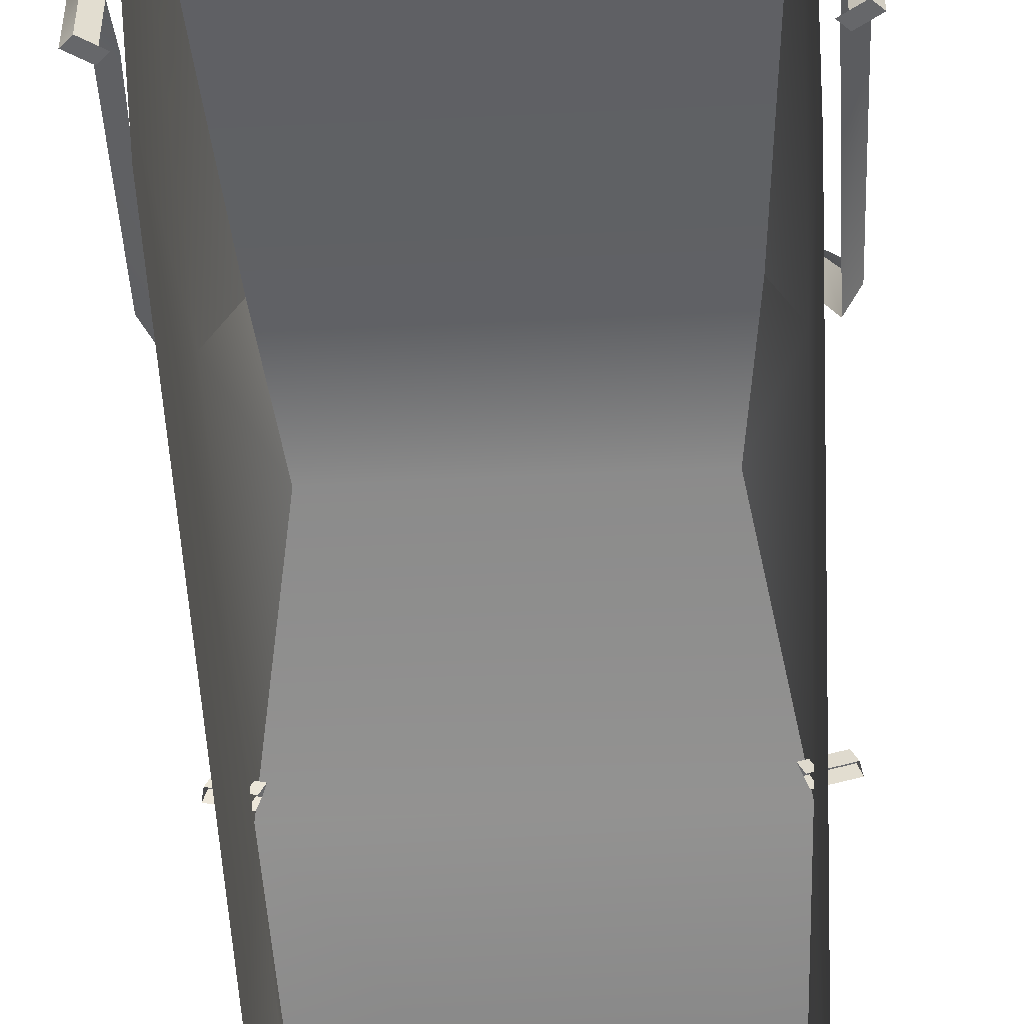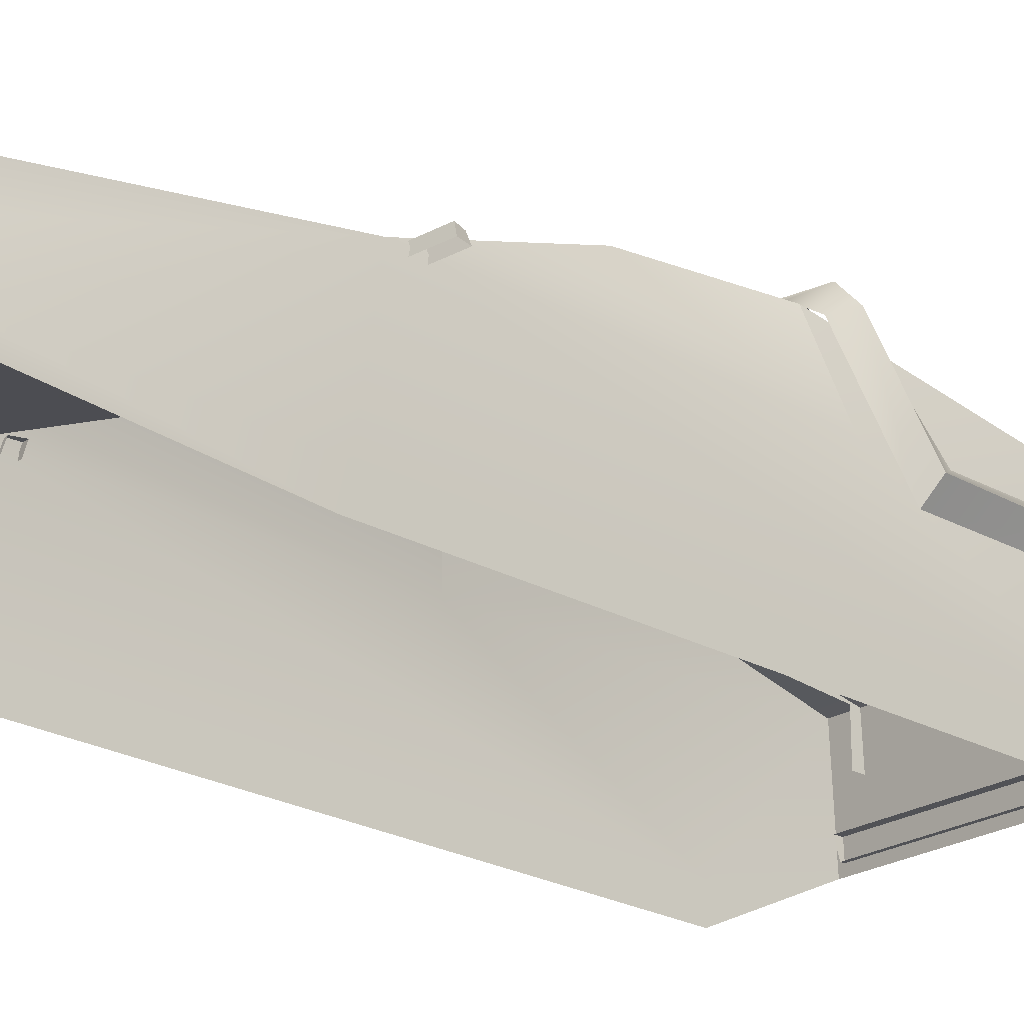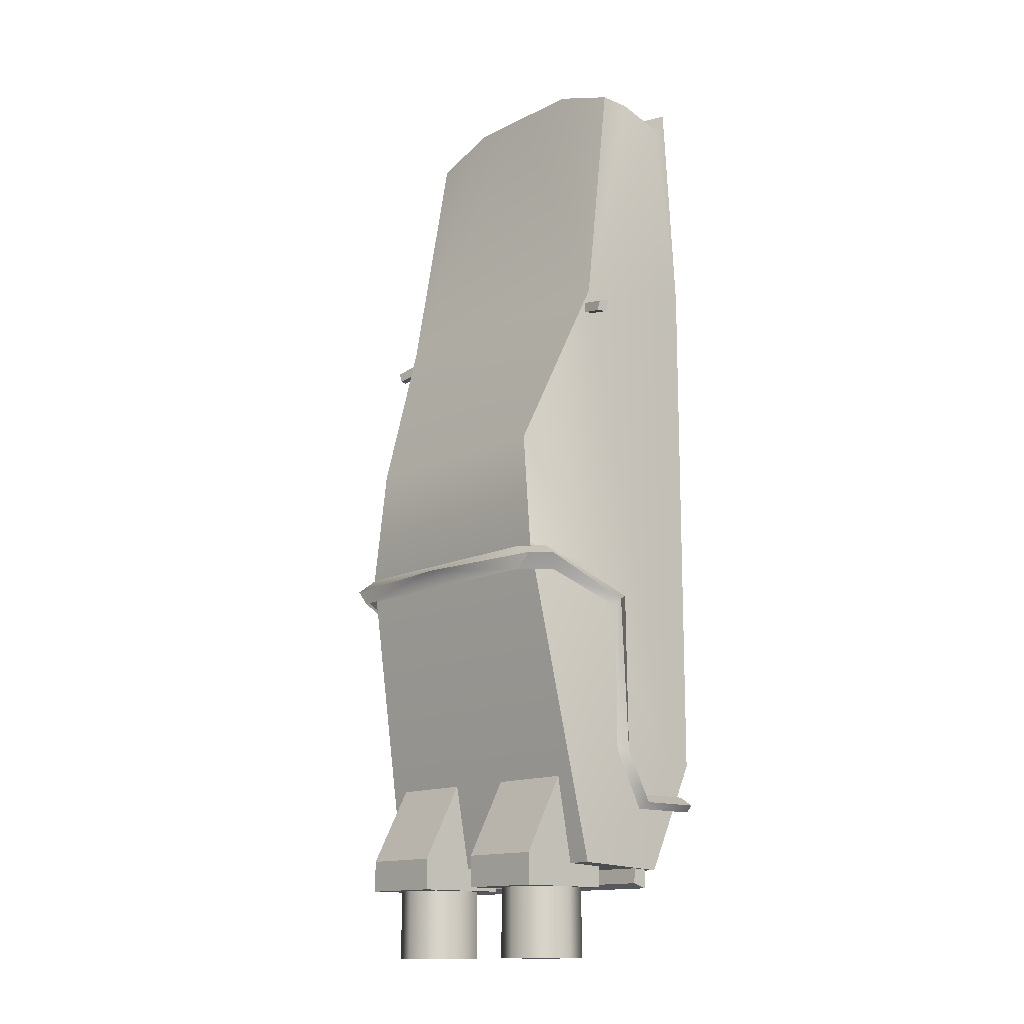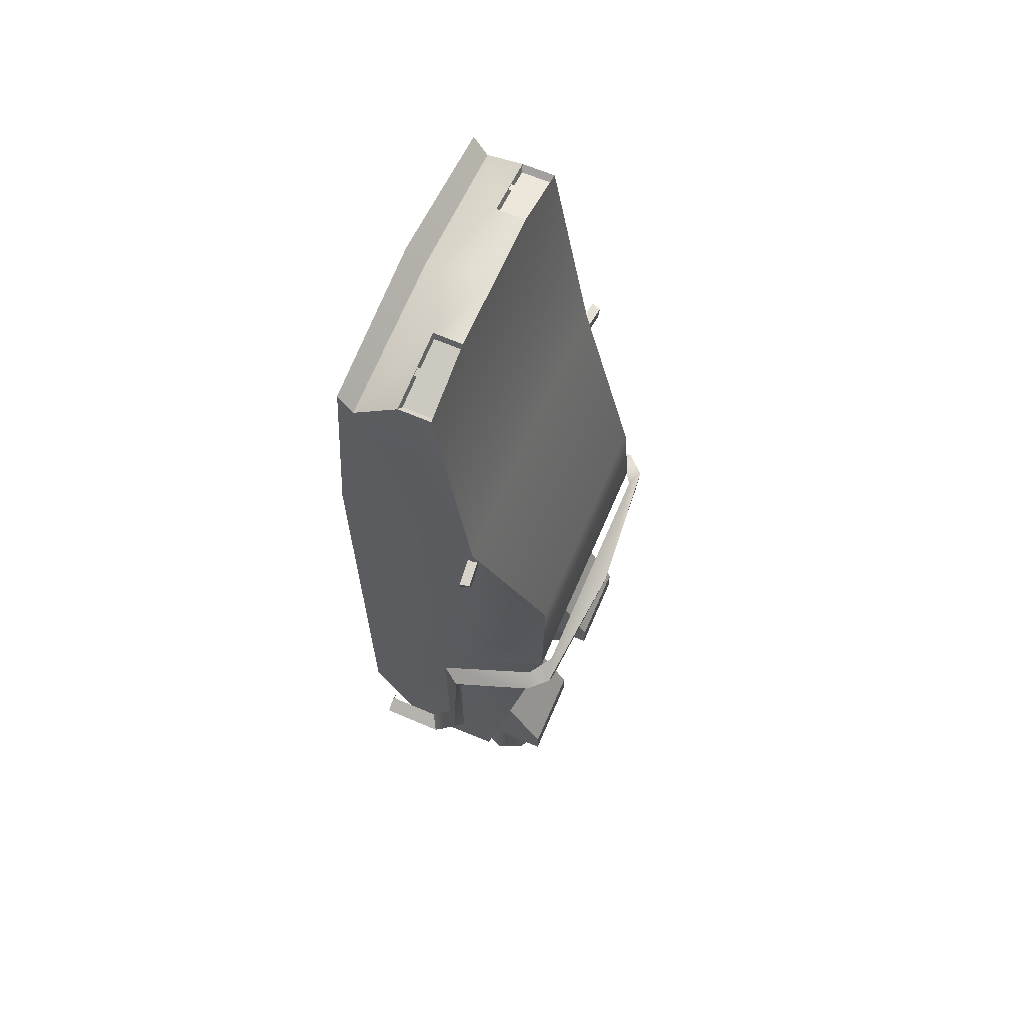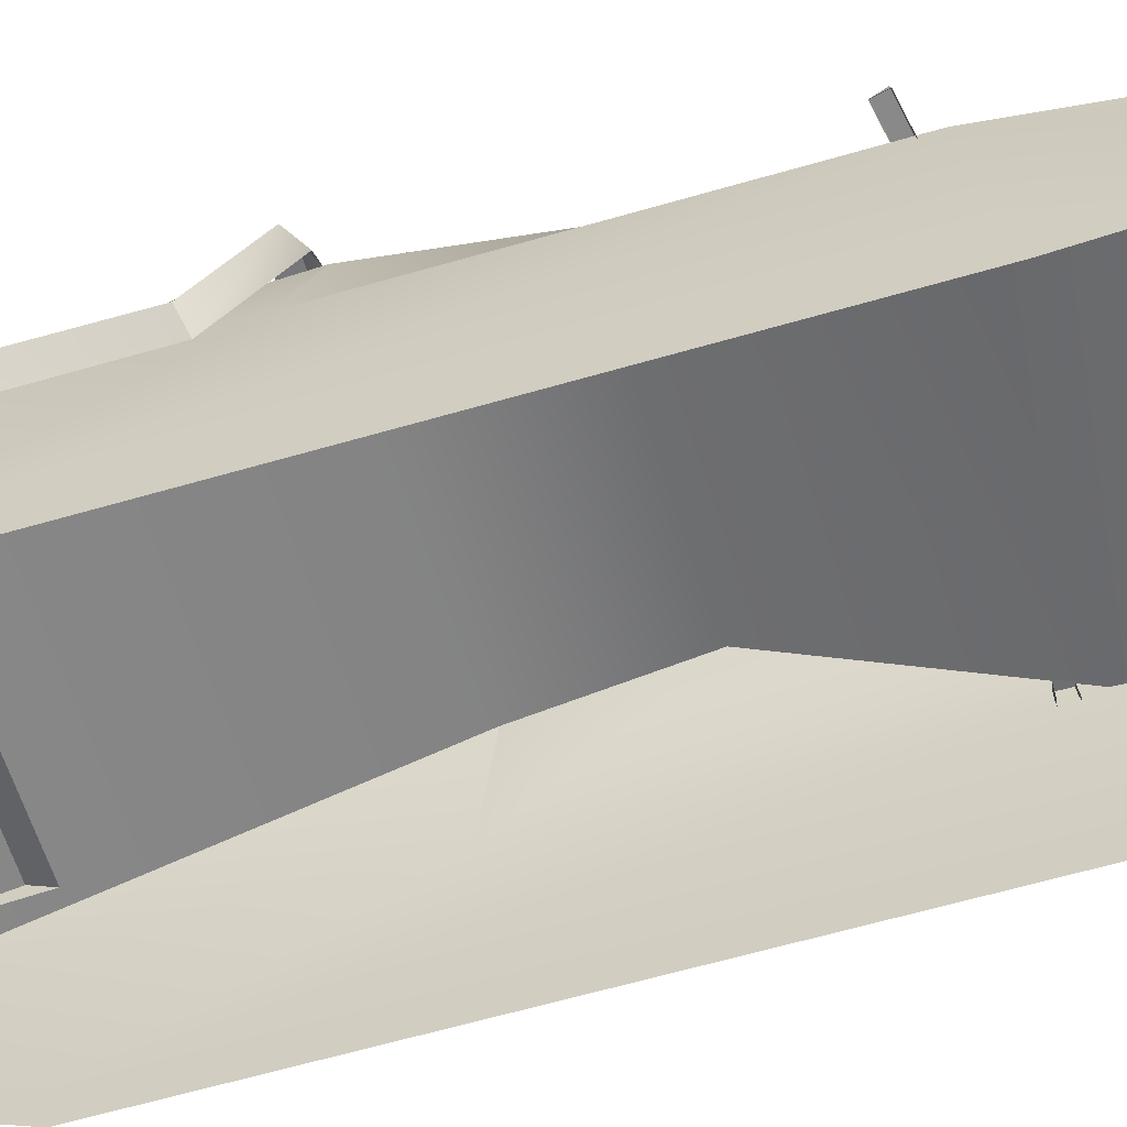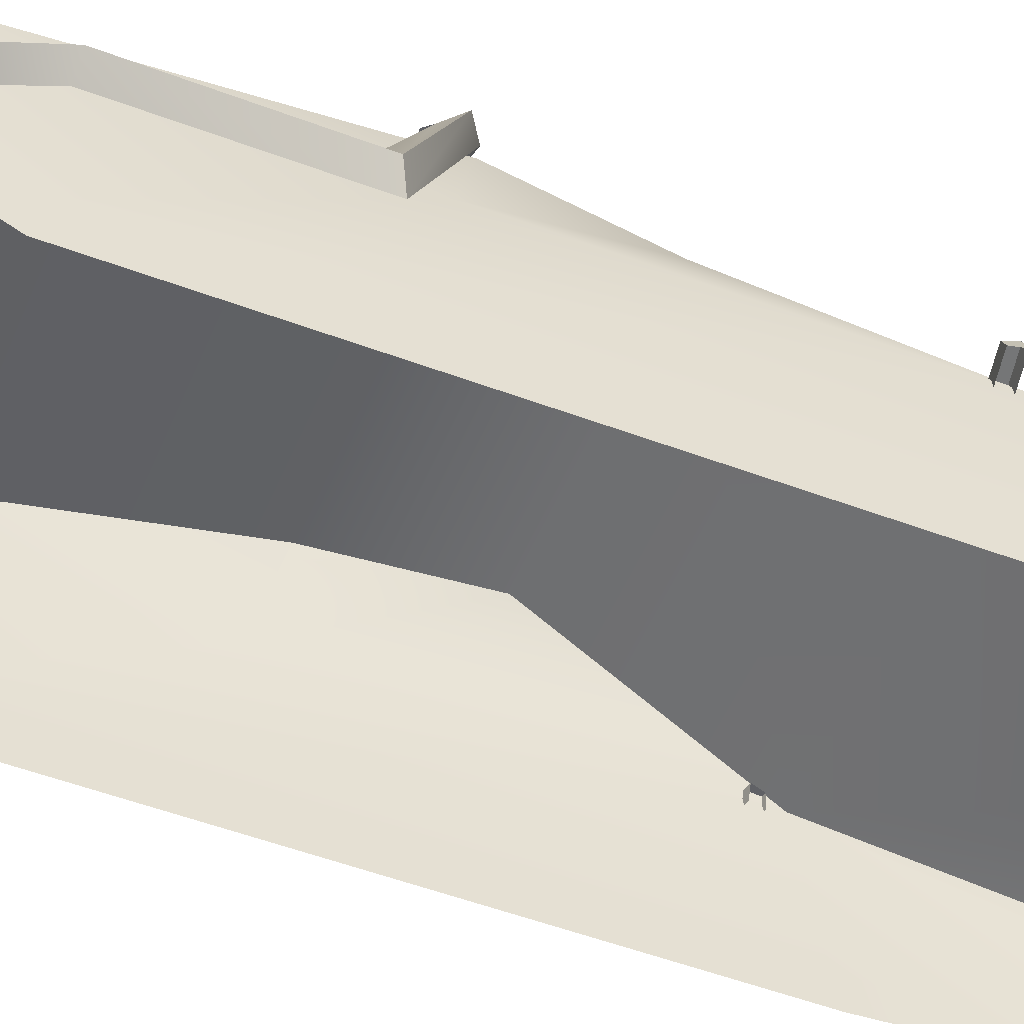
<metadata>
{"format":"obj","ext":"obj","renderer":"f3d","projection":"perspective","resolution":1024,"background":"white","views":[{"elev":-52.2,"azim":-177.0,"up":"+Y"},{"elev":-23.1,"azim":46.4,"up":"+Y"},{"elev":-13.9,"azim":-132.1,"up":"+Z"},{"elev":66.0,"azim":113.2,"up":"+Z"},{"elev":-59.5,"azim":-73.1,"up":"+Y"},{"elev":-51.7,"azim":-112.2,"up":"+Y"}]}
</metadata>
<code>
o Sedan_Cube.002
v 1.442 1.751 0.905
v 1.404 1.83 0.9023
v 1.205 1.73 0.9487
v -1.168 1.809 0.9461
v -1.404 1.83 0.9023
v -1.205 1.73 0.9487
v 1.168 1.809 0.9461
v -1.442 1.751 0.905
v 1.241 1.862 -3.971
v 1.088 2.37 -1.27
v 1.241 1.781 -1.42
v 1.241 0.8558 3.034
v 1.241 0.6105 1.353
v 1.241 0.8344 1.297
v 1.162 1.19 3.206
v 1.241 1.777 1.152
v 1.241 1.054 -4.012
v 1.241 0.8358 -3.11
v -1.241 1.862 -3.971
v -1.241 1.054 -4.012
v 1.241 0.7416 3.212
v 0.9731 2.339 -0.2857
v -1.241 1.777 1.152
v -1.162 1.46 3.206
v -0.581 1.46 3.407
v -0.581 1.221 3.407
v -1.162 1.19 3.206
v -1.241 0.8558 3.034
v 2.3e-05 0.8945 3.29
v -0.9731 2.339 -0.2857
v 0.5811 1.221 3.407
v 2.3e-05 1.224 3.407
v 0.5811 1.46 3.407
v 1.162 1.46 3.206
v 2.3e-05 1.46 3.407
v -0.5939 1.447 3.345
v -0.5939 1.233 3.345
v 1.241 0.6105 -3.086
v -1.088 2.37 -1.27
v -1.241 0.7416 3.212
v 2.3e-05 0.7416 3.416
v -1.114 1.205 3.166
v -1.197 1.809 1.03
v -1.433 1.83 0.9866
v -1.46 1.753 0.9985
v -1.224 1.732 1.042
v 1.46 1.753 0.9985
v 1.434 1.83 0.9866
v 1.197 1.809 1.03
v 1.224 1.732 1.042
v 0.2973 2.345 -3.899
v 0.2973 1.917 -3.091
v 1.032 1.917 -3.091
v 1.032 2.345 -3.899
v 1.032 1.861 -3.899
v 0.2973 1.861 -3.899
v -0.2972 2.345 -3.899
v -1.032 1.917 -3.091
v -0.2972 1.917 -3.091
v -1.032 2.345 -3.899
v -1.032 1.861 -3.899
v -1.032 2.345 -4.165
v -1.032 1.524 -4.165
v -0.2972 1.861 -3.899
v -0.001605 1.259 -4.128
v 1.195 1.259 -4.128
v 1.195 1.13 -4.168
v -0.001605 1.13 -4.168
v -1.198 1.13 -4.168
v -1.198 1.259 -4.128
v -1.196 1.251 -3.936
v 2.3e-05 1.251 -3.936
v 1.196 1.251 -3.936
v 2.3e-05 1.122 -3.975
v -1.196 1.122 -3.975
v 1.196 1.122 -3.975
v -1.114 1.447 3.166
v 1.114 1.447 3.166
v 0.594 1.447 3.345
v 0.594 1.233 3.345
v 1.114 1.205 3.166
v 0.2973 1.524 -4.165
v 0.2973 2.345 -4.165
v 1.032 2.345 -4.165
v 1.032 1.524 -4.165
v -0.2972 1.524 -4.165
v -0.2972 2.345 -4.165
v 1.032 1.524 -3.899
v -0.2972 1.524 -3.899
v -1.032 1.524 -3.899
v 0.2973 1.524 -3.899
v -1.241 1.781 -1.42
v -1.241 0.8344 1.297
v -1.241 0.6105 1.353
v -1.241 0.8358 -3.11
v -1.241 0.6105 -3.086
v 0.9033 1.459 3.288
v 0.8383 1.459 3.311
v 0.8383 1.208 3.311
v 0.9033 1.205 3.288
v -0.9033 1.459 3.288
v -0.9033 1.205 3.288
v -0.8383 1.208 3.311
v -0.8383 1.459 3.311
v 0.9942 2.429 -1.293
v 1.18 2.481 -1.386
v 2.3e-05 2.587 -1.378
v 1.329 2.318 -1.39
v 1.255 2.251 -1.515
v 1.199 2.291 -1.3
v 1.452 1.632 -1.72
v 1.423 1.672 -1.787
v 1.357 1.484 -1.663
v 1.482 1.593 -3.028
v 1.423 1.672 -3.028
v 1.357 1.484 -3.028
v 1.067 2.486 -1.513
v -1.18 2.481 -1.386
v -1.067 2.486 -1.513
v -0.9942 2.429 -1.293
v 1.482 1.36 -3.459
v 1.423 1.416 -3.515
v 1.482 0.8188 -3.459
v 1.423 0.8188 -3.515
v 1.357 1.283 -3.382
v 1.357 0.8188 -3.382
v 1.298 0.8188 -3.438
v -1.255 2.251 -1.515
v -1.329 2.318 -1.39
v -1.199 2.291 -1.3
v -1.423 1.672 -1.787
v -1.452 1.632 -1.72
v -1.357 1.484 -1.663
v -1.423 1.672 -3.028
v -1.482 1.593 -3.028
v -1.357 1.484 -3.028
v -1.423 1.416 -3.515
v -1.482 1.36 -3.459
v -1.423 0.8188 -3.515
v -1.482 0.8188 -3.459
v -1.357 1.283 -3.382
v -1.357 0.8188 -3.382
v -1.298 0.8188 -3.438
v 0.6825 1.533 -4.758
v 0.4403 1.633 -4.758
v 0.4896 1.682 -4.742
v 0.6825 1.602 -4.742
v -0.6825 1.533 -4.758
v -0.6825 1.602 -4.742
v -0.4896 1.682 -4.742
v -0.4403 1.633 -4.758
v 0.34 1.875 -4.758
v 0.4403 2.117 -4.758
v 0.4896 2.068 -4.742
v 0.4097 1.875 -4.742
v 1.025 1.875 -4.758
v 0.9247 1.633 -4.758
v 0.8754 1.682 -4.742
v 0.9553 1.875 -4.742
v 0.6825 2.218 -4.152
v 0.9247 2.117 -4.152
v 0.9247 2.117 -4.758
v 0.6825 2.218 -4.758
v 0.4403 2.117 -4.152
v 0.9247 1.633 -4.152
v 0.6825 1.533 -4.152
v 1.025 1.875 -4.152
v 0.4403 1.633 -4.152
v 0.34 1.875 -4.152
v 0.6825 1.875 -4.742
v 0.6825 2.148 -4.742
v 0.8754 2.068 -4.742
v -0.34 1.875 -4.758
v -0.4097 1.875 -4.742
v -0.4896 2.068 -4.742
v -0.4403 2.117 -4.758
v -1.025 1.875 -4.758
v -0.9553 1.875 -4.742
v -0.8754 1.682 -4.742
v -0.9247 1.633 -4.758
v -0.6825 2.218 -4.152
v -0.6825 2.218 -4.758
v -0.9247 2.117 -4.758
v -0.9247 2.117 -4.152
v -0.4403 2.117 -4.152
v -0.9247 1.633 -4.152
v -0.6825 1.533 -4.152
v -1.025 1.875 -4.152
v -0.4403 1.633 -4.152
v -0.34 1.875 -4.152
v -0.6825 1.875 -4.742
v -0.8754 2.068 -4.742
v -0.6825 2.148 -4.742
f 1 2 3
f 4 5 6
f 2 7 3
f 5 8 6
f 144 145 146 147
f 148 149 150 151
f 9 10 11
f 12 13 14
f 15 12 16
f 17 9 18
f 19 9 17 20
f 12 21 13
f 16 11 22
f 22 11 10
f 23 24 25
f 26 27 28 29
f 30 23 16 22
f 29 31 32
f 31 29 12 15
f 16 33 34
f 26 32 35 25
f 26 25 36 37
f 14 13 38 18
f 30 22 10 39
f 40 41 29 28
f 27 26 37 42
f 43 44 45 46
f 4 5 44 43
f 45 44 5 8
f 6 8 5 4
f 3 7 2 1
f 47 1 2 48
f 7 49 48 2
f 49 50 47 48
f 34 15 16
f 31 33 35 32
f 21 12 29 41
f 51 52 53
f 51 53 54
f 55 54 53
f 52 51 56
f 57 58 59
f 57 60 58
f 61 60 62 63
f 61 58 60
f 59 64 57
f 11 18 9
f 16 18 11
f 16 14 18
f 12 14 16
f 38 17 18
f 39 10 9 19
f 29 32 26
f 65 66 67 68
f 65 68 69 70
f 71 72 65 70
f 72 73 66 65
f 74 75 69 68
f 75 71 70 69
f 76 74 68 67
f 73 76 67 66
f 16 35 33
f 23 25 35
f 23 35 16
f 77 42 37 36
f 78 79 80 81
f 24 27 42 77
f 33 31 80 79
f 25 24 77 36
f 31 15 81 80
f 15 34 78 81
f 34 33 79 78
f 82 83 84 85
f 86 63 62 87
f 60 57 87 62
f 57 64 86 87
f 54 55 85 84
f 85 55 88
f 51 54 84 83
f 56 51 83 82
f 86 64 89
f 61 63 90
f 56 82 91
f 19 92 39
f 28 93 94
f 27 23 28
f 20 95 19
f 28 94 40
f 23 30 92
f 30 39 92
f 93 95 96 94
f 24 23 27
f 92 19 95
f 23 92 95
f 23 95 93
f 28 23 93
f 96 95 20
f 97 98 99 100
f 101 102 103 104
f 105 106 107
f 106 108 109
f 106 110 108
f 109 108 111 112
f 108 110 113 111
f 111 114 115 112
f 113 116 114 111
f 106 117 107
f 118 107 119
f 105 107 120
f 115 114 121 122
f 105 110 106
f 117 106 109
f 122 121 123 124
f 114 116 125 121
f 126 127 124 123
f 121 125 126 123
f 107 118 120
f 118 128 129
f 118 129 130
f 128 131 132 129
f 129 132 133 130
f 132 131 134 135
f 133 132 135 136
f 107 117 119
f 134 137 138 135
f 120 118 130
f 119 128 118
f 137 139 140 138
f 135 138 141 136
f 142 140 139 143
f 138 140 142 141
f 152 153 154 155
f 145 152 155 146
f 156 157 158 159
f 160 161 162 163
f 164 160 163 153
f 165 166 144 157
f 161 167 156 162
f 167 165 157 156
f 168 169 152 145
f 169 164 153 152
f 170 171 172 159
f 147 170 159 158
f 146 155 170 147
f 155 154 171 170
f 163 162 172 171
f 153 163 171 154
f 157 144 147 158
f 162 156 159 172
f 173 174 175 176
f 151 150 174 173
f 177 178 179 180
f 181 182 183 184
f 185 176 182 181
f 186 180 148 187
f 184 183 177 188
f 188 177 180 186
f 189 151 173 190
f 190 173 176 185
f 191 178 192 193
f 149 179 178 191
f 150 149 191 174
f 174 191 193 175
f 182 193 192 183
f 176 175 193 182
f 180 179 149 148
f 183 192 178 177

</code>
